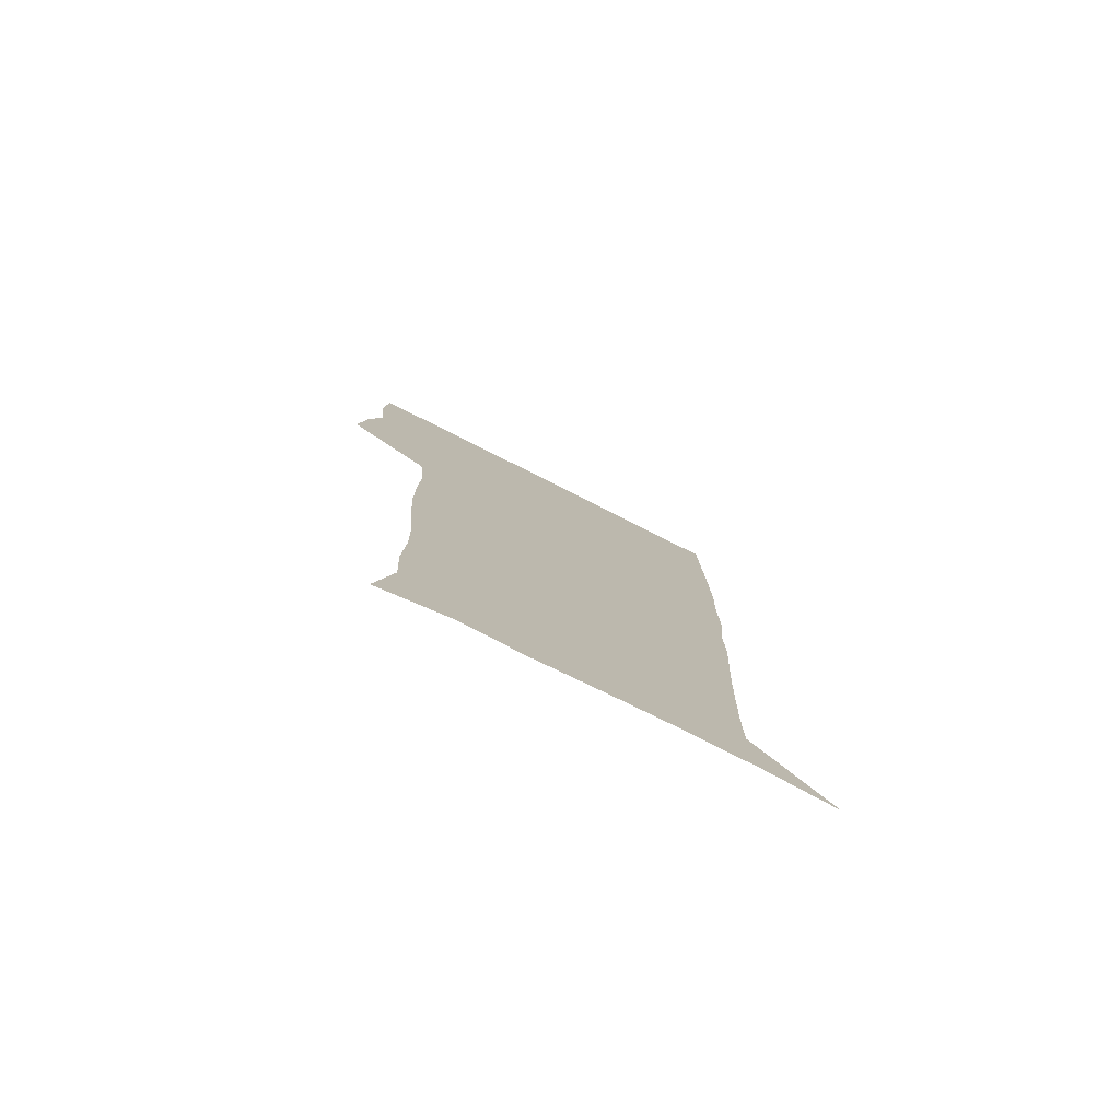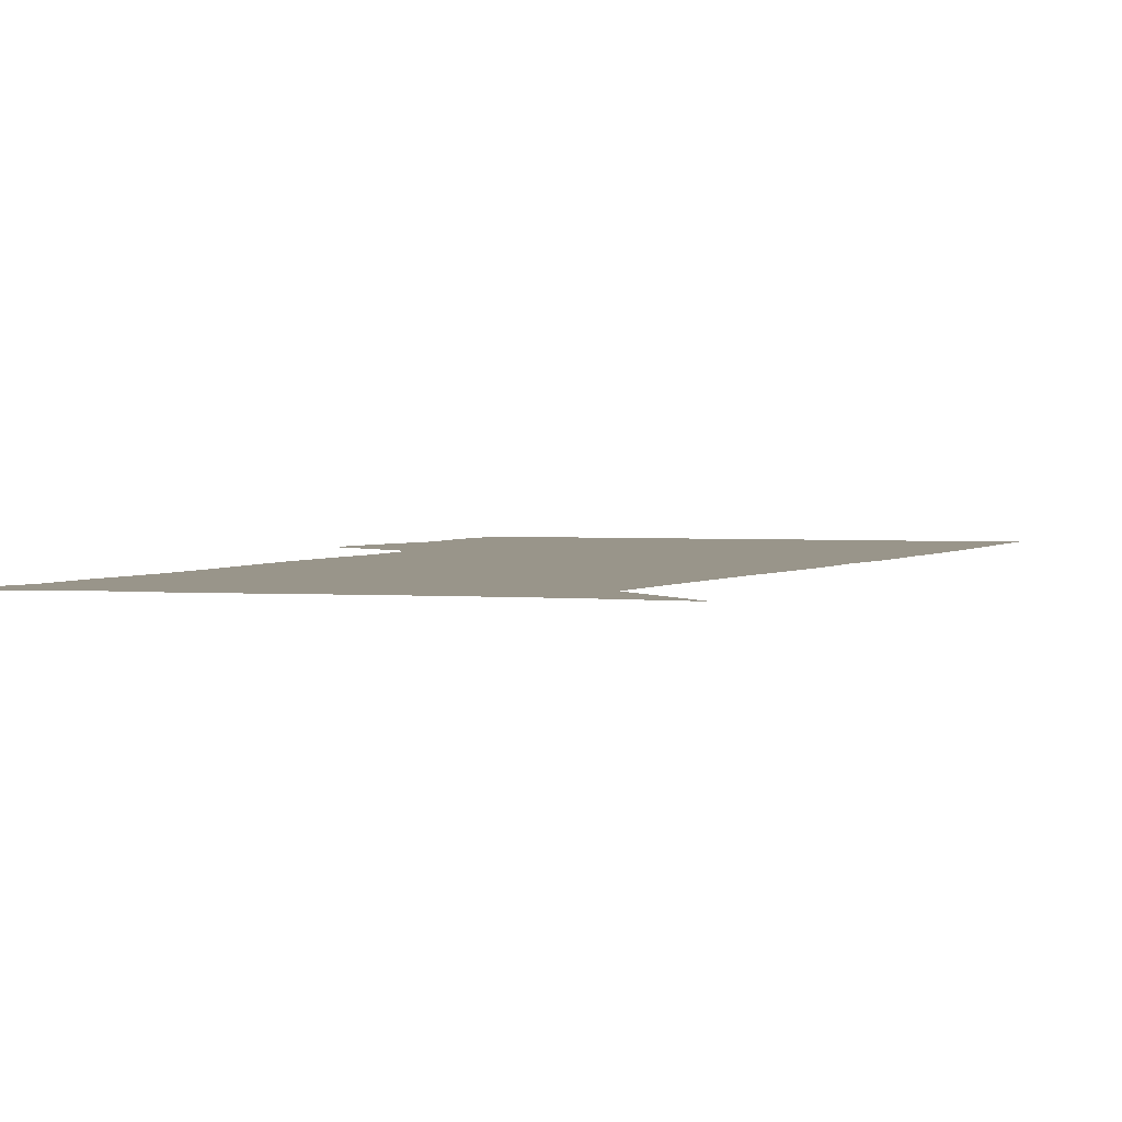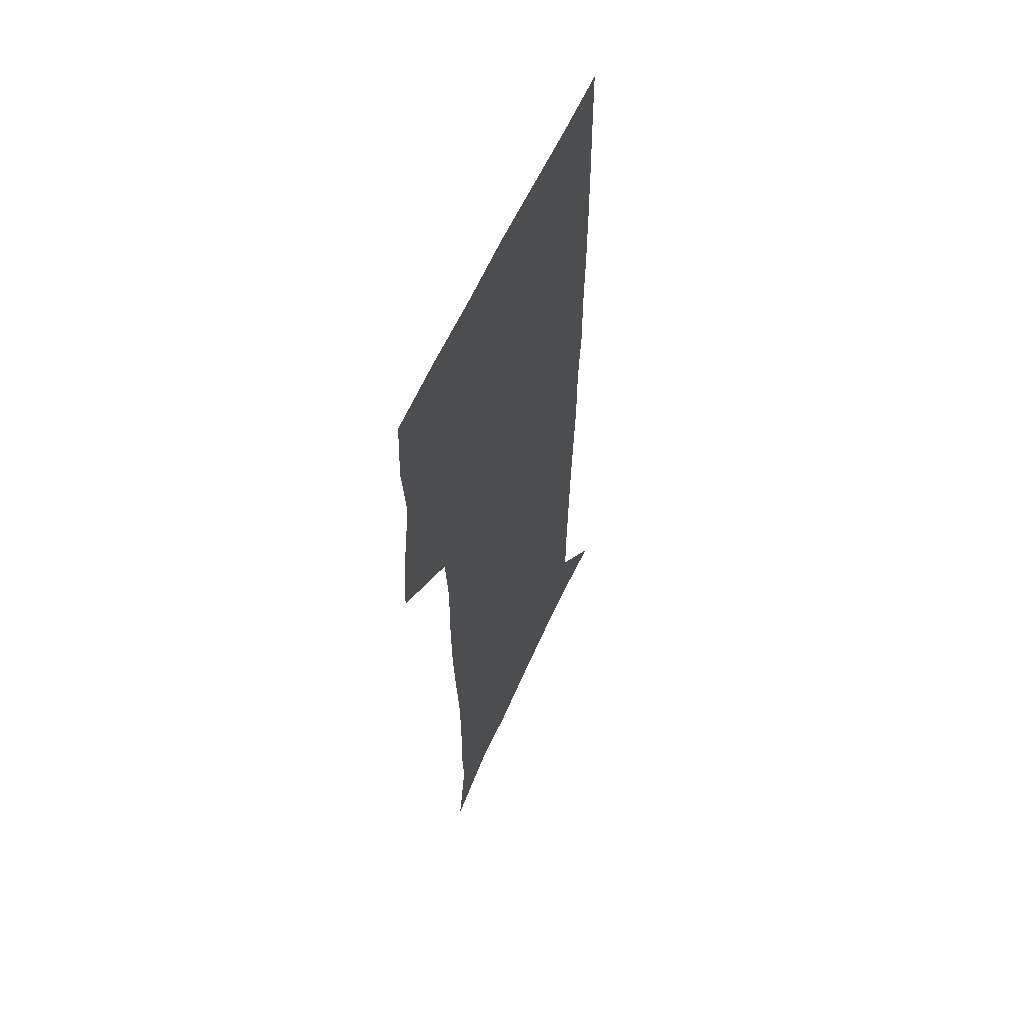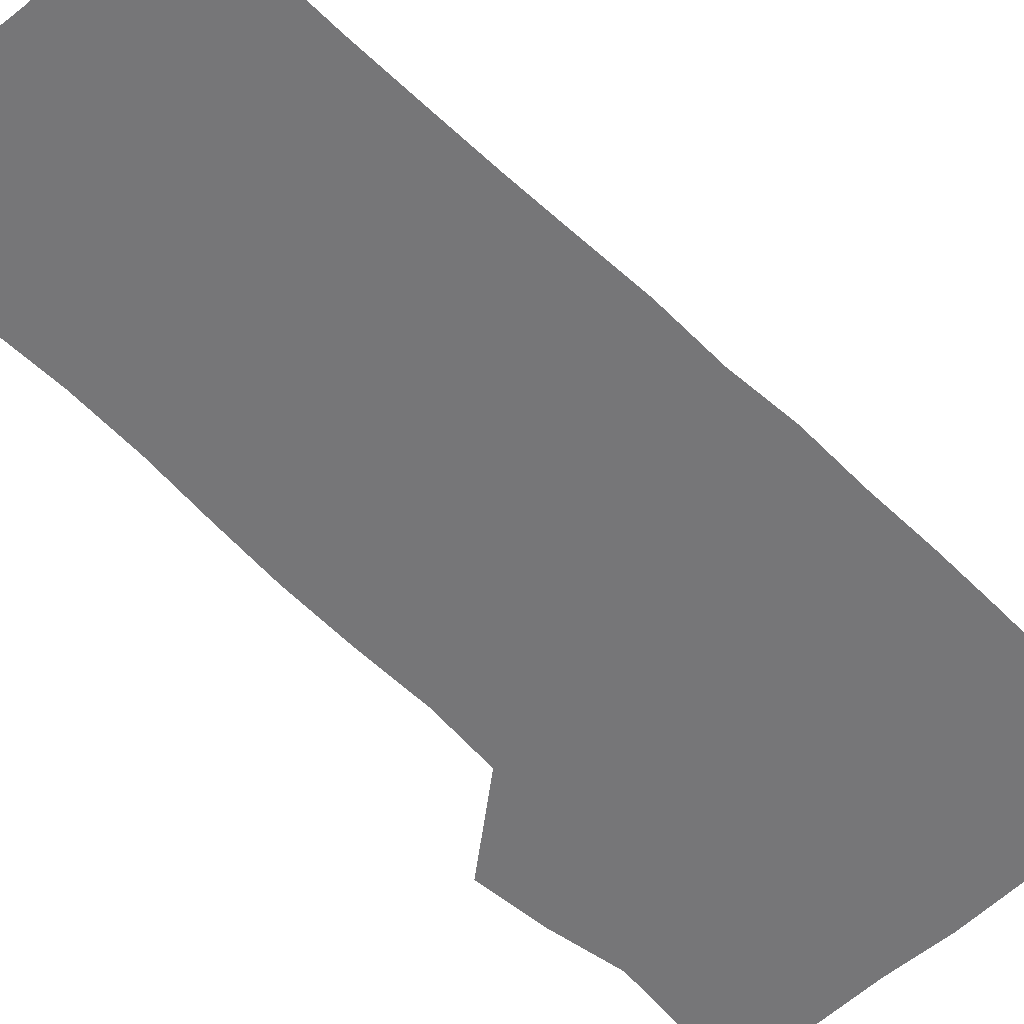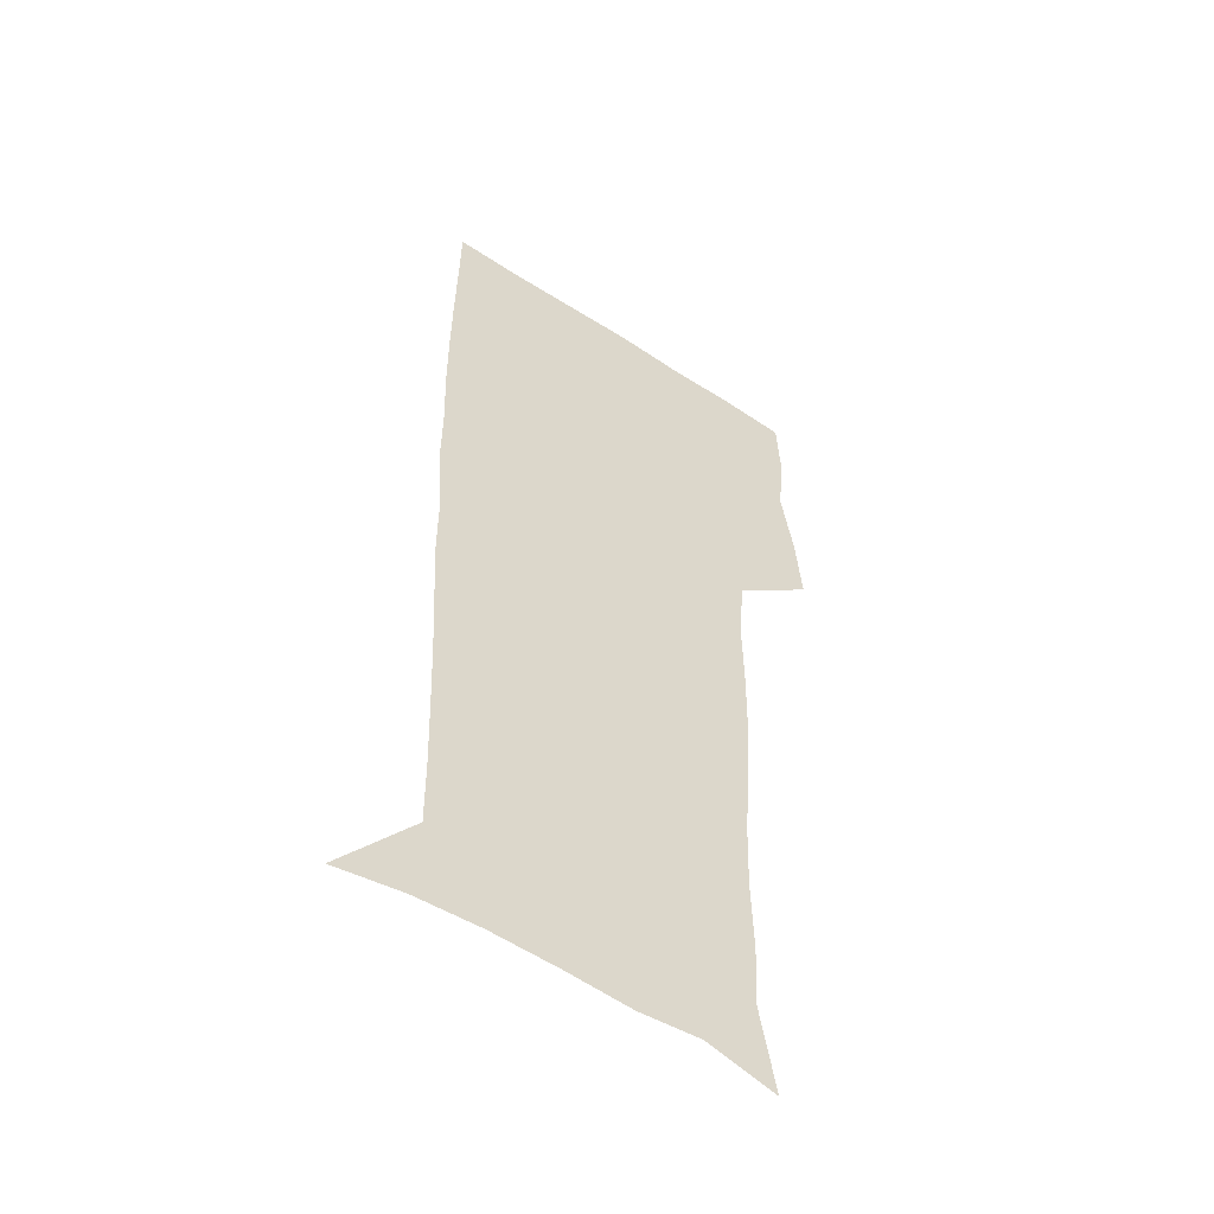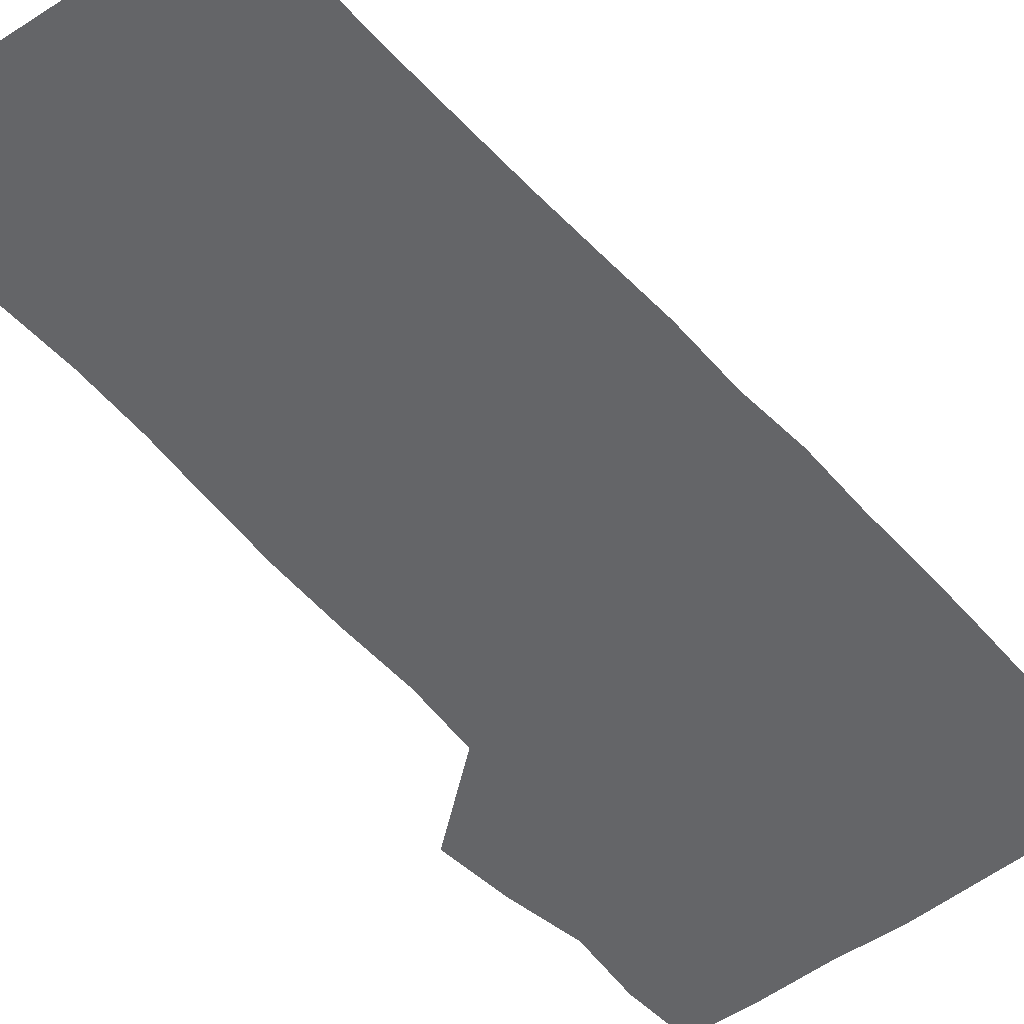
<metadata>
{"format":"obj","ext":"obj","renderer":"f3d","projection":"perspective","resolution":1024,"background":"white","views":[{"elev":-79.7,"azim":-26.6,"up":"+Y"},{"elev":2.0,"azim":19.3,"up":"+Z"},{"elev":59.8,"azim":-66.1,"up":"+Y"},{"elev":-56.9,"azim":43.9,"up":"+Z"},{"elev":-52.8,"azim":145.0,"up":"+Y"},{"elev":-51.6,"azim":39.4,"up":"+Z"}]}
</metadata>
<code>
v 472.7 447.4 0
v 475.6 478.1 0
v 481.1 509.6 0
v 478.2 540.4 0
v 479.7 569.6 0
v 509.3 135.6 0
v 516.3 173.5 0
v 515 201.5 0
v 515.9 233.3 0
v 515.1 264 0
v 512.8 293.8 0
v 511 324.1 0
v 510.5 355.7 0
v 511 388.4 0
v 508.7 419 0
v 512.5 450.7 0
v 510.6 480 0
v 513.3 509.7 0
v 513.3 538.9 0
v 509.7 570.9 0
v 540 144.6 0
v 544.7 180.6 0
v 547 213.8 0
v 546.7 243.3 0
v 545.4 272.2 0
v 544.7 302 0
v 543.8 331.9 0
v 542.9 361.8 0
v 542.5 392.2 0
v 543.6 422.8 0
v 544.4 452.3 0
v 544.1 481 0
v 544.2 509.6 0
v 544.6 537.5 0
v 540.6 570.5 0
v 567.9 142.8 0
v 572.1 183.8 0
v 574.5 220.1 0
v 574 247.2 0
v 573.6 276.5 0
v 573.2 305.8 0
v 572.9 335.4 0
v 572.9 365.2 0
v 573.1 394.8 0
v 573.2 424 0
v 573.8 453.2 0
v 573.2 481.5 0
v 573.3 509.9 0
v 572.9 538.4 0
v 570.3 571.9 0
v 597.8 145.2 0
v 599.5 187.8 0
v 600.2 218.1 0
v 600.3 246.6 0
v 600.5 277.7 0
v 600.6 306.1 0
v 600.9 337.7 0
v 601.1 366.3 0
v 601.4 394.9 0
v 601.7 423.8 0
v 601.8 453.3 0
v 601.9 481.7 0
v 601.8 510.2 0
v 601.6 538.1 0
v 600.5 570.9 0
v 627.7 146.4 0
v 626.6 183.7 0
v 626.3 216.6 0
v 626.8 246.1 0
v 627.3 275.8 0
v 628.2 304.7 0
v 628.4 335.5 0
v 628.8 365.1 0
v 629.8 393.8 0
v 630.6 423 0
v 630.5 452.7 0
v 630.7 481.6 0
v 630.9 510.6 0
v 630.5 539.6 0
v 630.7 569.9 0
v 656.9 145.3 0
v 653.8 180.7 0
v 654.1 210.5 0
v 655 240 0
v 656 269.8 0
v 657.5 299.3 0
v 659.1 329.2 0
v 659 360.7 0
v 661.4 390 0
v 661.2 420.8 0
v 662 450.9 0
v 662.1 481 0
v 661.8 511 0
v 661.1 540.8 0
v 660.8 570.4 0
v 686.7 141 0
v 691 571 0
v 691 601 0
f 15 16 1
f 1 16 2
f 16 17 2
f 2 17 3
f 17 18 3
f 3 18 4
f 18 19 4
f 4 19 5
f 19 20 5
f 6 21 7
f 21 22 7
f 7 22 8
f 22 23 8
f 8 23 9
f 23 24 9
f 9 24 10
f 24 25 10
f 10 25 11
f 25 26 11
f 11 26 12
f 26 27 12
f 12 27 13
f 27 28 13
f 13 28 14
f 28 29 14
f 14 29 15
f 29 30 15
f 15 30 16
f 30 31 16
f 16 31 17
f 31 32 17
f 17 32 18
f 32 33 18
f 18 33 19
f 33 34 19
f 19 34 20
f 34 35 20
f 21 36 22
f 36 37 22
f 22 37 23
f 37 38 23
f 23 38 24
f 38 39 24
f 24 39 25
f 39 40 25
f 25 40 26
f 40 41 26
f 26 41 27
f 41 42 27
f 27 42 28
f 42 43 28
f 28 43 29
f 43 44 29
f 29 44 30
f 44 45 30
f 30 45 31
f 45 46 31
f 31 46 32
f 46 47 32
f 32 47 33
f 47 48 33
f 33 48 34
f 48 49 34
f 34 49 35
f 49 50 35
f 36 51 37
f 51 52 37
f 37 52 38
f 52 53 38
f 38 53 39
f 53 54 39
f 39 54 40
f 54 55 40
f 40 55 41
f 55 56 41
f 41 56 42
f 56 57 42
f 42 57 43
f 57 58 43
f 43 58 44
f 58 59 44
f 44 59 45
f 59 60 45
f 45 60 46
f 60 61 46
f 46 61 47
f 61 62 47
f 47 62 48
f 62 63 48
f 48 63 49
f 63 64 49
f 49 64 50
f 64 65 50
f 51 66 52
f 66 67 52
f 52 67 53
f 67 68 53
f 53 68 54
f 68 69 54
f 54 69 55
f 69 70 55
f 55 70 56
f 70 71 56
f 56 71 57
f 71 72 57
f 57 72 58
f 72 73 58
f 58 73 59
f 73 74 59
f 59 74 60
f 74 75 60
f 60 75 61
f 75 76 61
f 61 76 62
f 76 77 62
f 62 77 63
f 77 78 63
f 63 78 64
f 78 79 64
f 64 79 65
f 79 80 65
f 66 81 67
f 81 82 67
f 67 82 68
f 82 83 68
f 68 83 69
f 83 84 69
f 69 84 70
f 84 85 70
f 70 85 71
f 85 86 71
f 71 86 72
f 86 87 72
f 72 87 73
f 87 88 73
f 73 88 74
f 88 89 74
f 74 89 75
f 89 90 75
f 75 90 76
f 90 91 76
f 76 91 77
f 91 92 77
f 77 92 78
f 92 93 78
f 78 93 79
f 93 94 79
f 79 94 80
f 94 95 80
f 81 96 82

</code>
